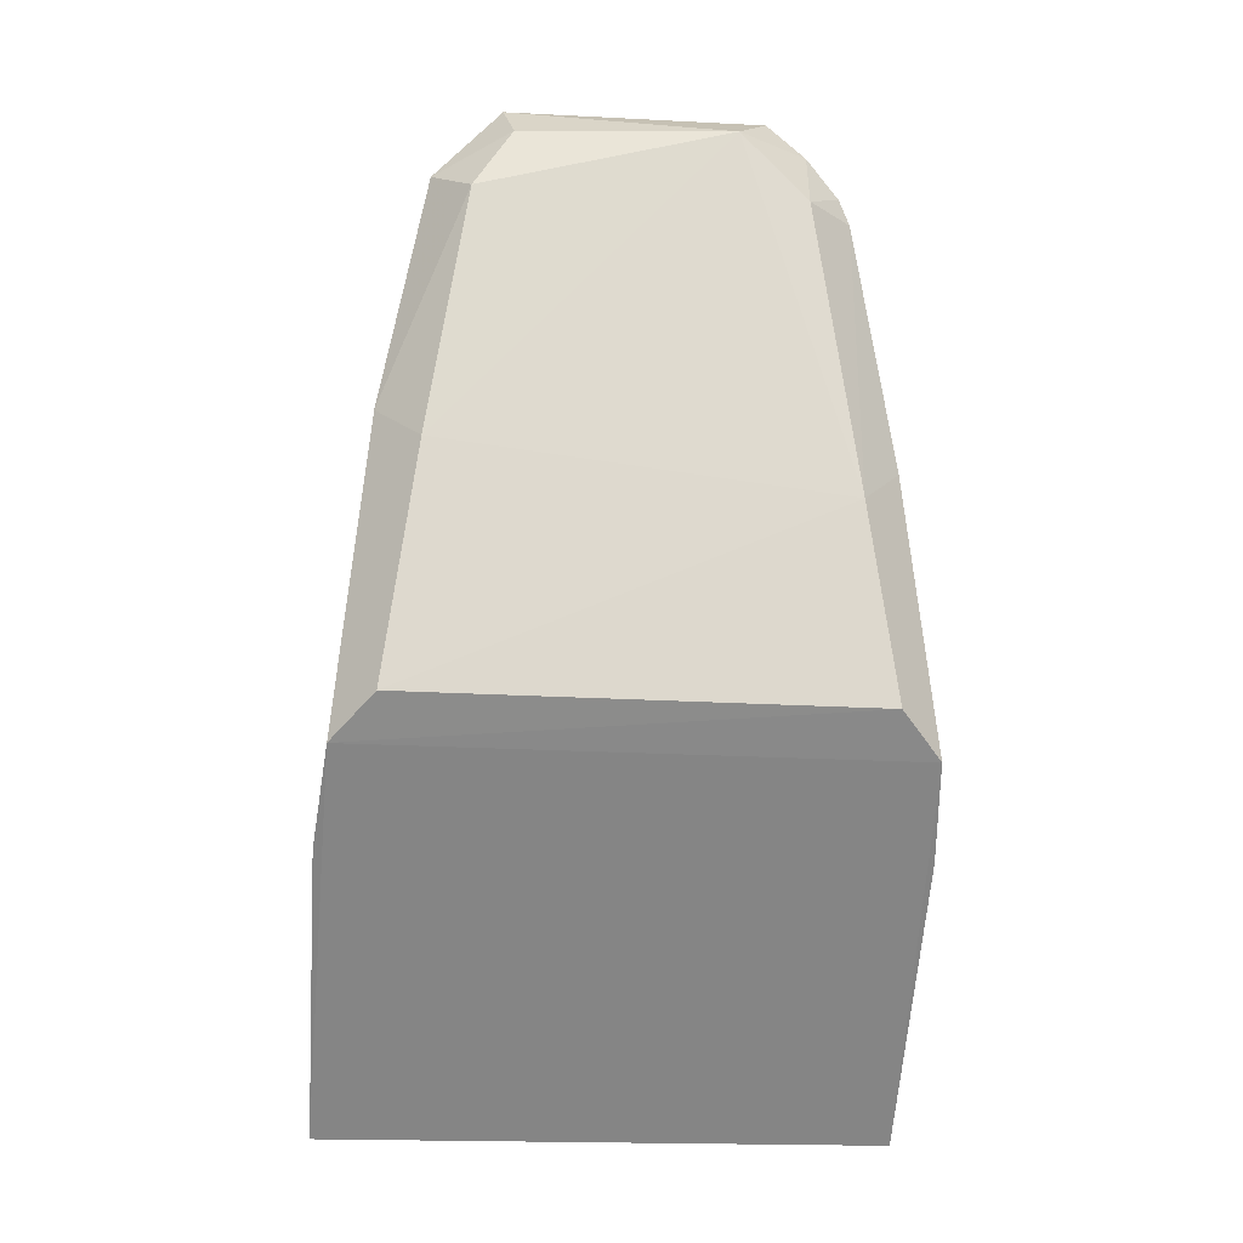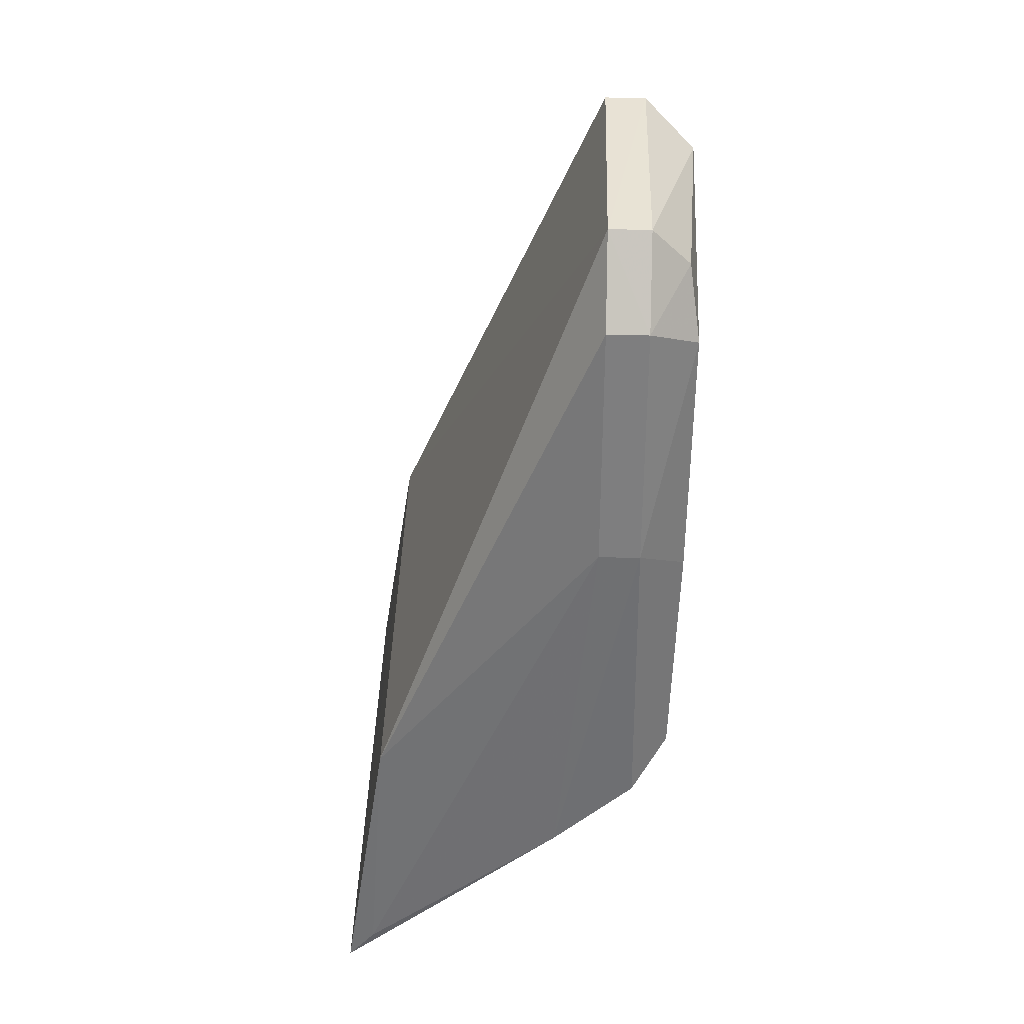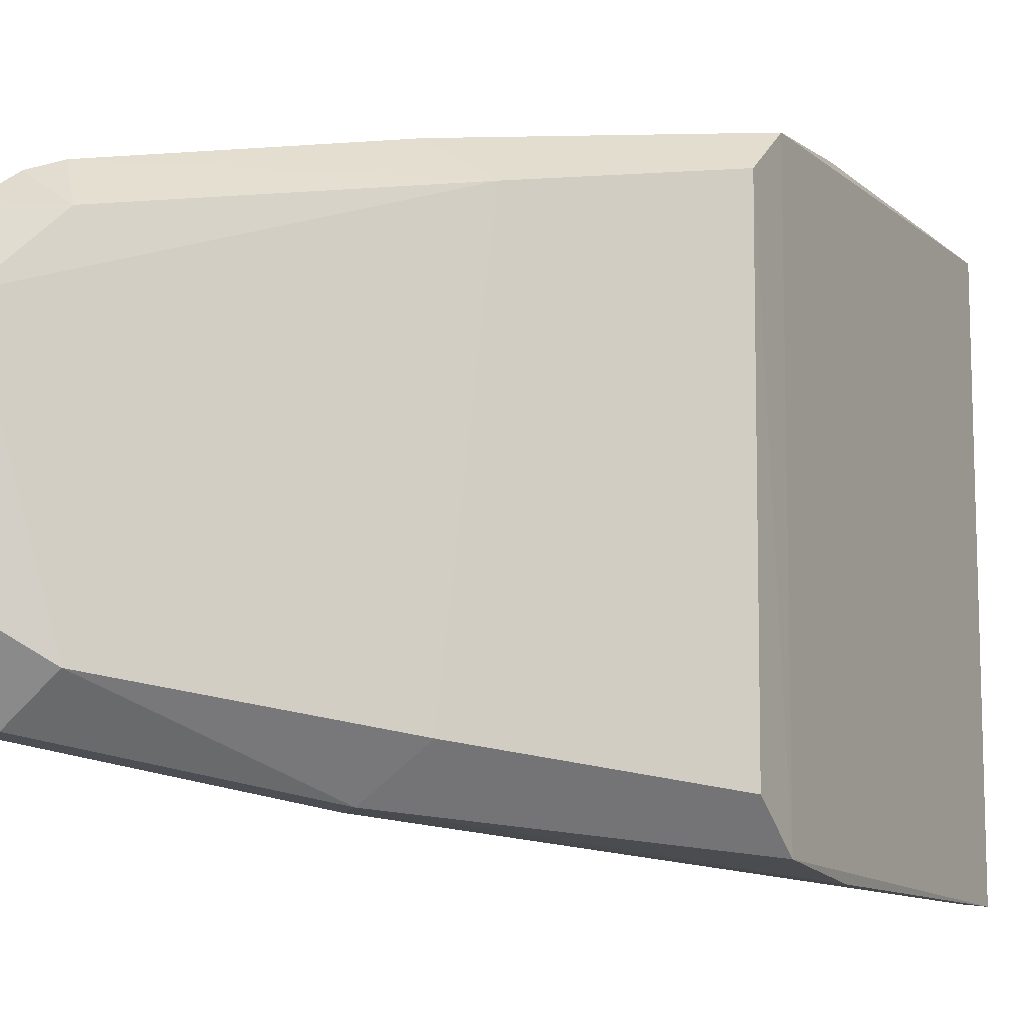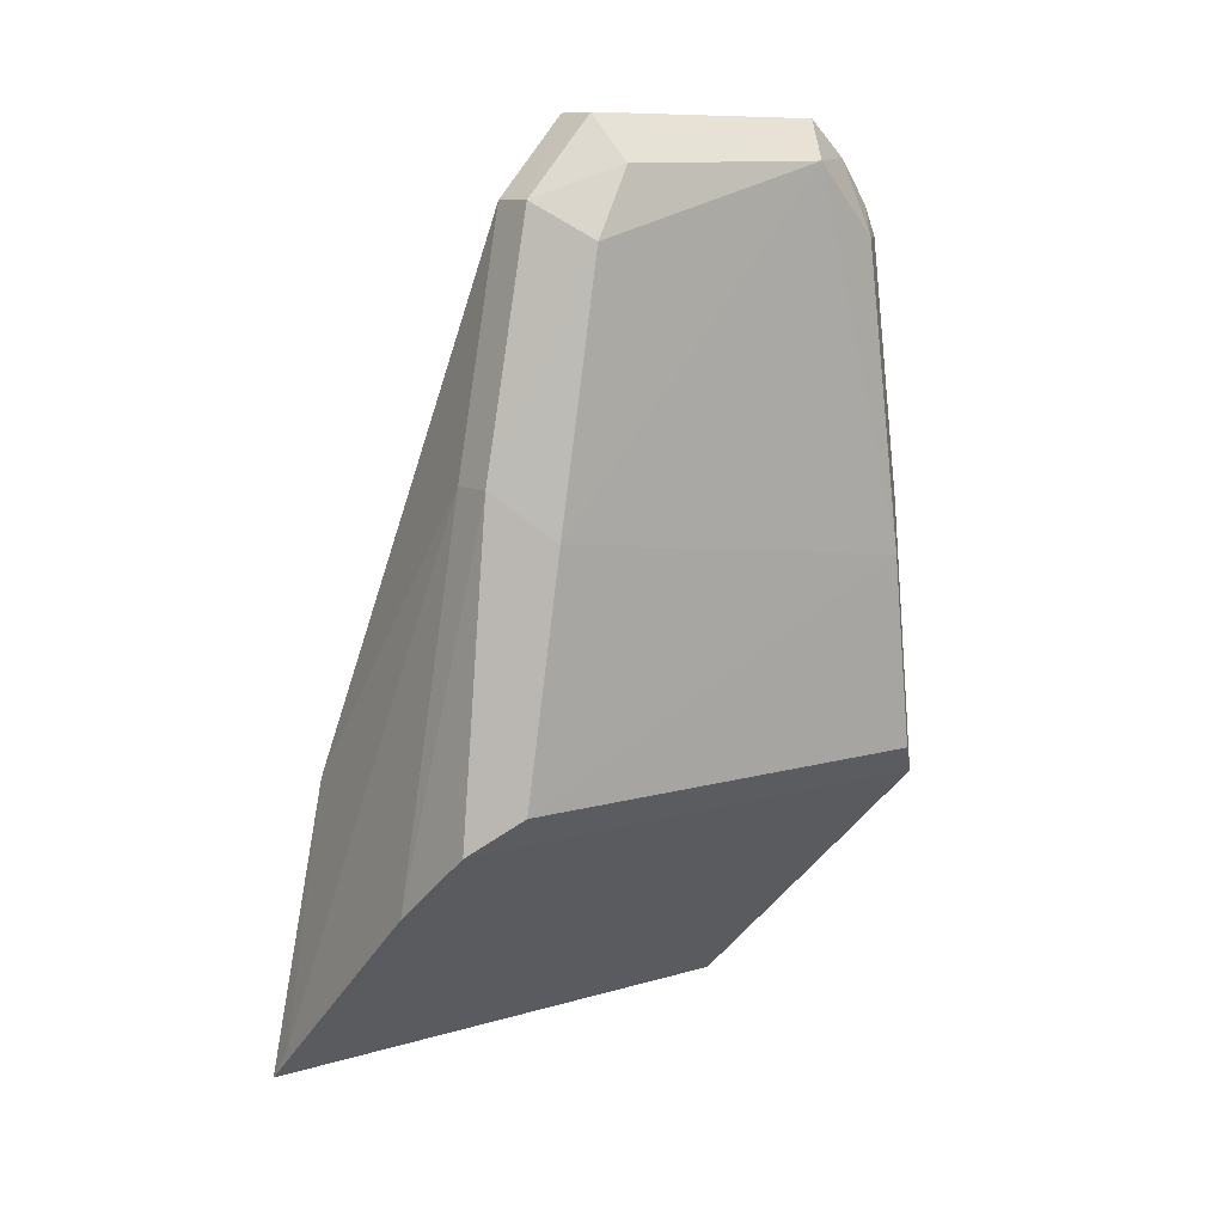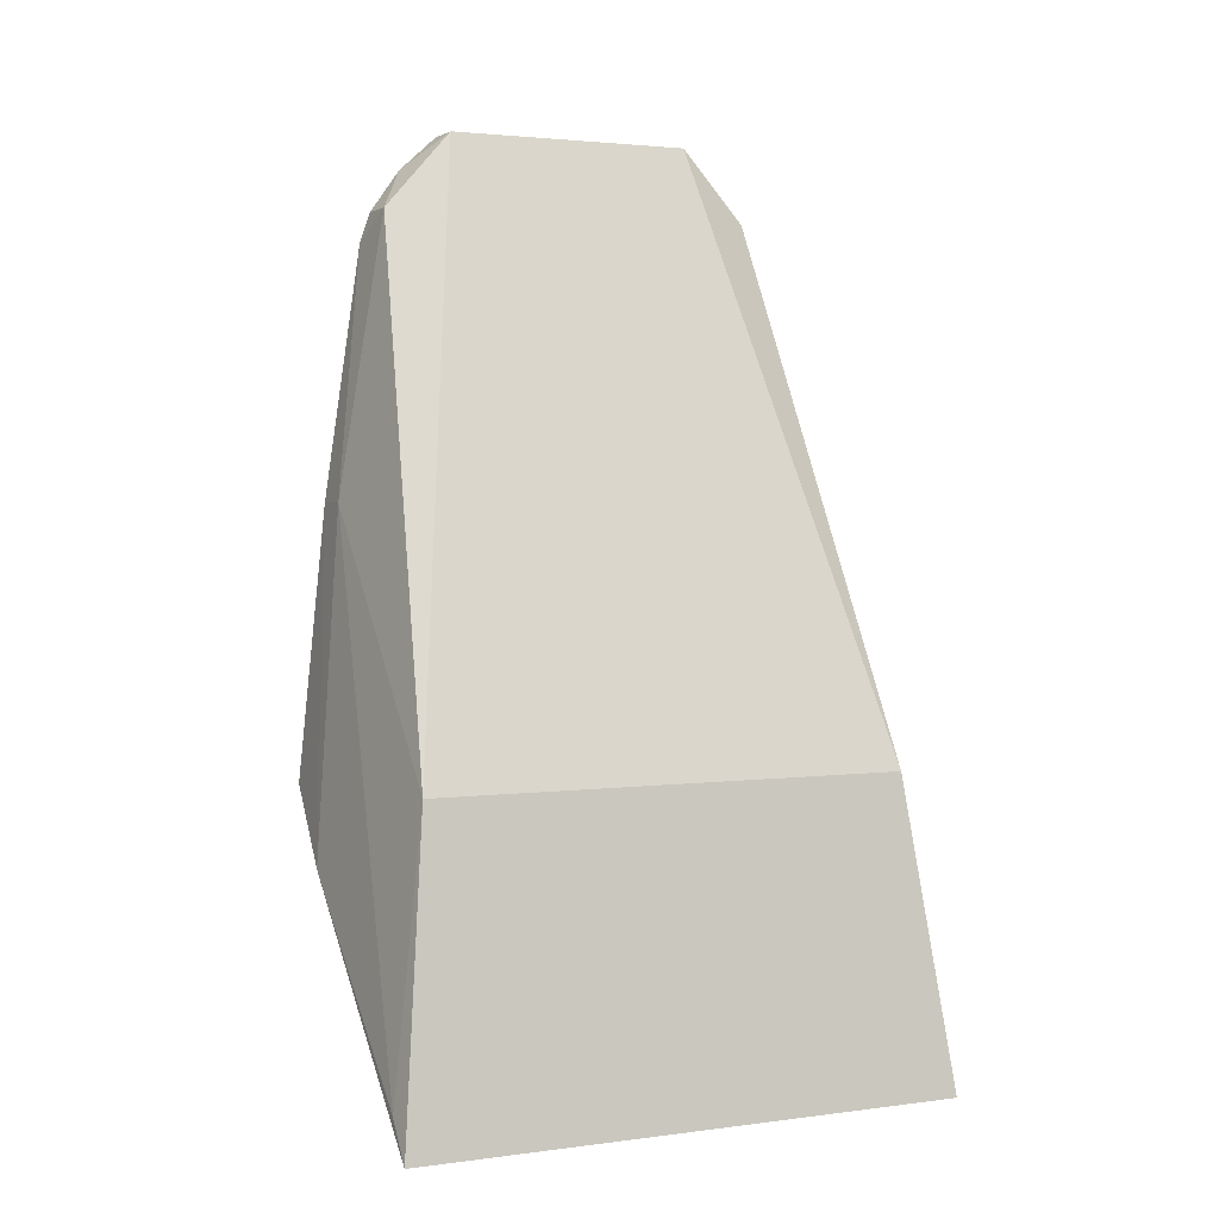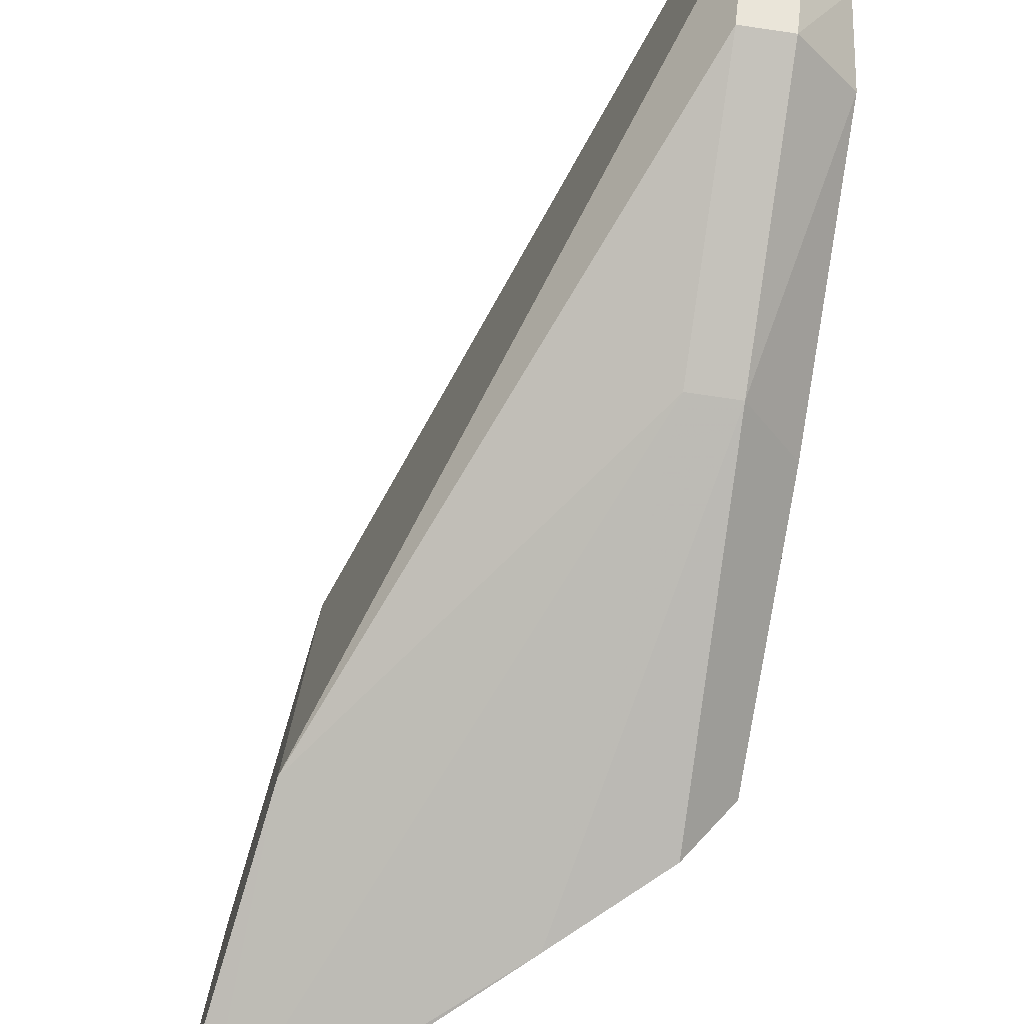
<metadata>
{"format":"obj","ext":"obj","renderer":"f3d","projection":"perspective","resolution":1024,"background":"white","views":[{"elev":-19.3,"azim":-95.5,"up":"+Y"},{"elev":40.8,"azim":-178.4,"up":"+Y"},{"elev":-10.9,"azim":-105.2,"up":"+Z"},{"elev":9.9,"azim":-127.4,"up":"+Y"},{"elev":2.6,"azim":65.1,"up":"+Y"},{"elev":-77.9,"azim":171.8,"up":"+Z"}]}
</metadata>
<code>
v -0.2161 0.09513 0.01401
v -0.196 0.03414 0.02
v -0.1994 0.05634 -0.01749
v -0.2191 0.09535 -0.01388
v -0.2219 0.05781 0.01636
v -0.2161 0.1007 -0.009087
v -0.1993 0.05632 0.0175
v -0.2192 0.0552 0.01939
v -0.2227 0.09786 0.006683
v -0.196 0.03414 -0.02
v -0.2161 0.09535 -0.01388
v -0.2161 0.1007 0.009087
v -0.2194 0.09299 0.01466
v -0.222 0.058 -0.01621
v -0.222 0.09754 -0.008415
v -0.2133 0.05008 -0.01999
v -0.2191 0.1007 0.009087
v -0.2191 0.07482 0.01741
v -0.2224 0.09296 0.01142
v -0.2224 0.07168 0.01439
v -0.2194 0.05536 -0.01919
v -0.2191 0.1006 -0.009071
v -0.2227 0.0929 -0.0112
v -0.2191 0.078 -0.01708
v -0.2191 0.09818 0.01184
v -0.2133 0.05006 0.01999
v -0.2161 0.07482 0.01741
v -0.2225 0.07484 -0.01397
v -0.2161 0.078 -0.01708
v -0.2191 0.09513 0.01401
v -0.1981 0.03682 0.02
v -0.1981 0.03682 -0.02
f 7 3 6
f 10 7 2
f 10 3 7
f 11 6 3
f 11 4 6
f 12 7 6
f 12 1 7
f 17 12 6
f 20 14 5
f 20 19 9
f 20 18 13
f 20 13 19
f 20 5 8
f 20 8 18
f 21 8 5
f 21 5 14
f 21 10 2
f 21 2 8
f 21 16 10
f 22 6 4
f 22 4 15
f 22 17 6
f 22 15 9
f 22 9 17
f 23 9 15
f 23 15 4
f 24 4 11
f 24 16 21
f 24 23 4
f 25 1 12
f 25 12 17
f 25 17 9
f 25 9 19
f 26 18 8
f 26 8 2
f 27 7 1
f 27 1 13
f 27 13 18
f 27 18 26
f 28 20 9
f 28 9 23
f 28 14 20
f 28 23 24
f 28 24 21
f 28 21 14
f 29 24 11
f 29 11 3
f 29 16 24
f 30 13 1
f 30 1 25
f 30 25 19
f 30 19 13
f 31 27 26
f 31 26 2
f 31 2 7
f 31 7 27
f 32 29 3
f 32 3 10
f 32 10 16
f 32 16 29

</code>
